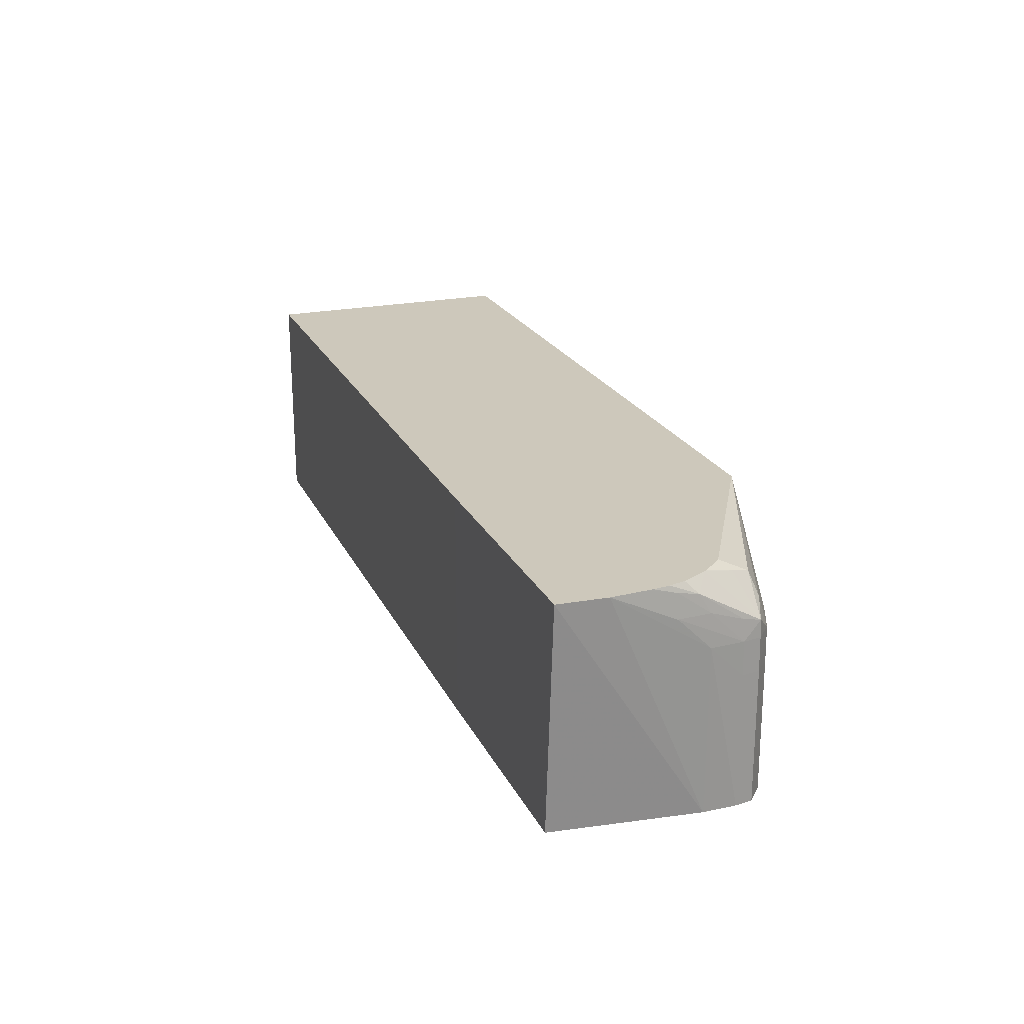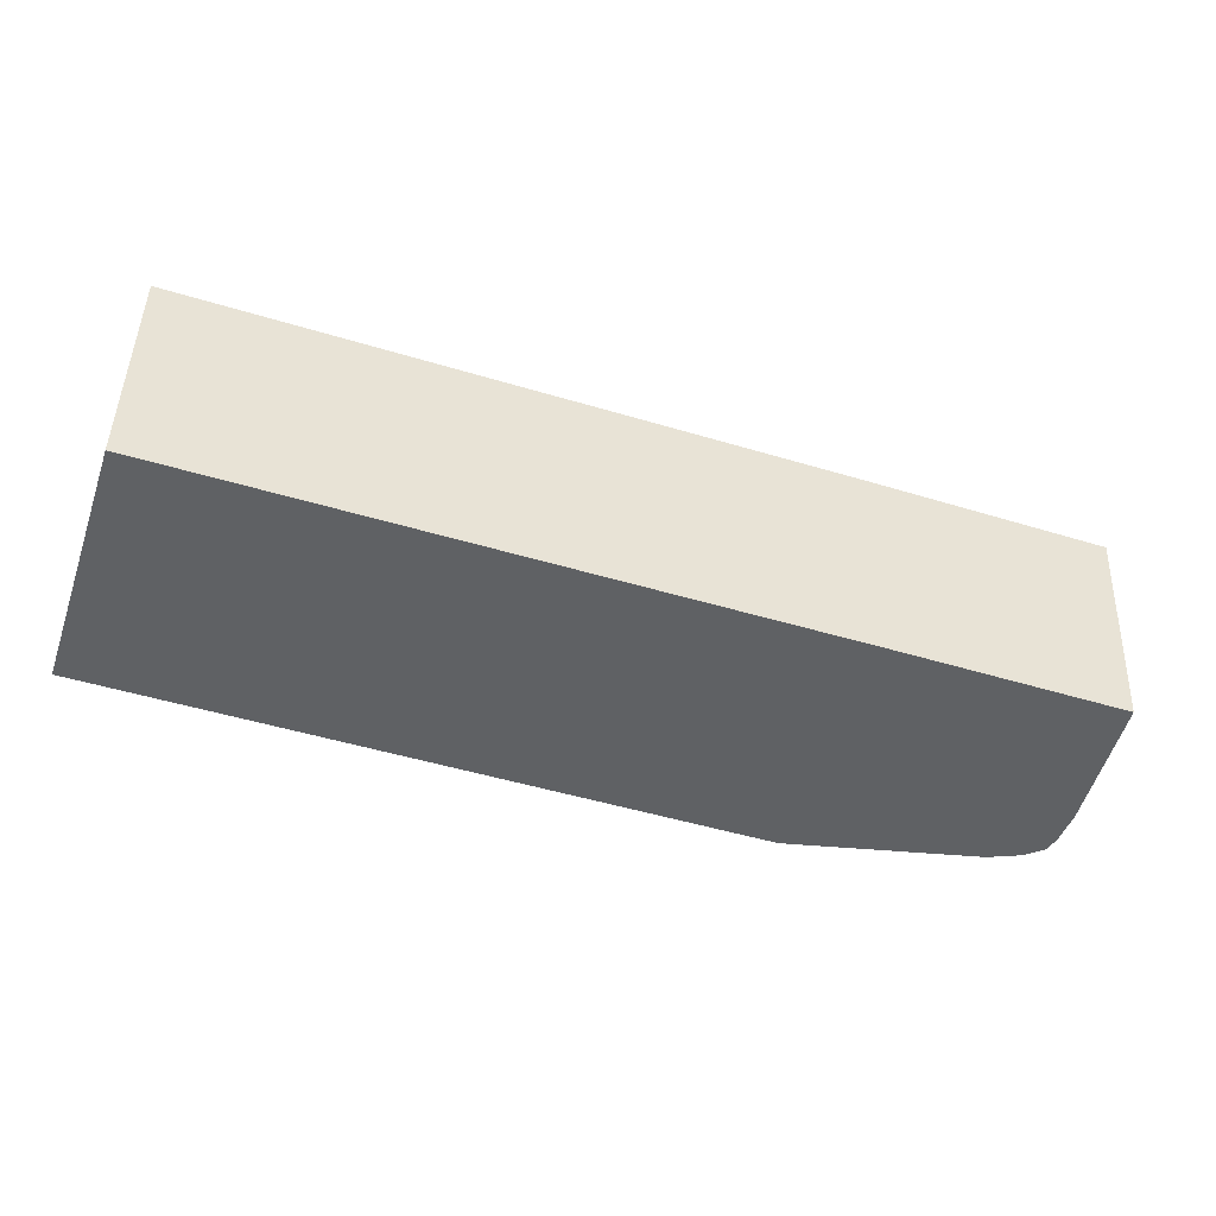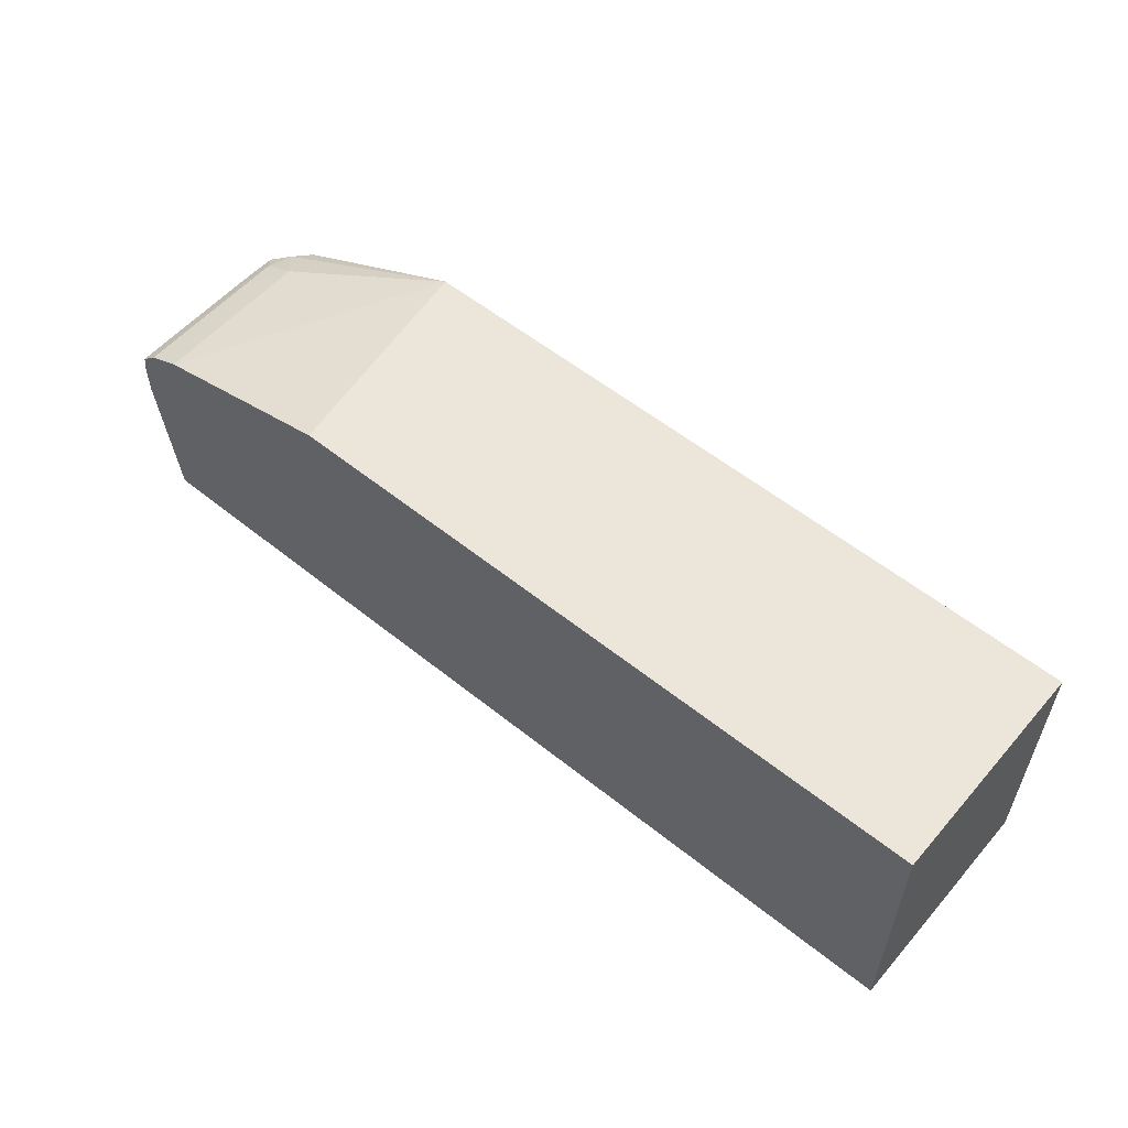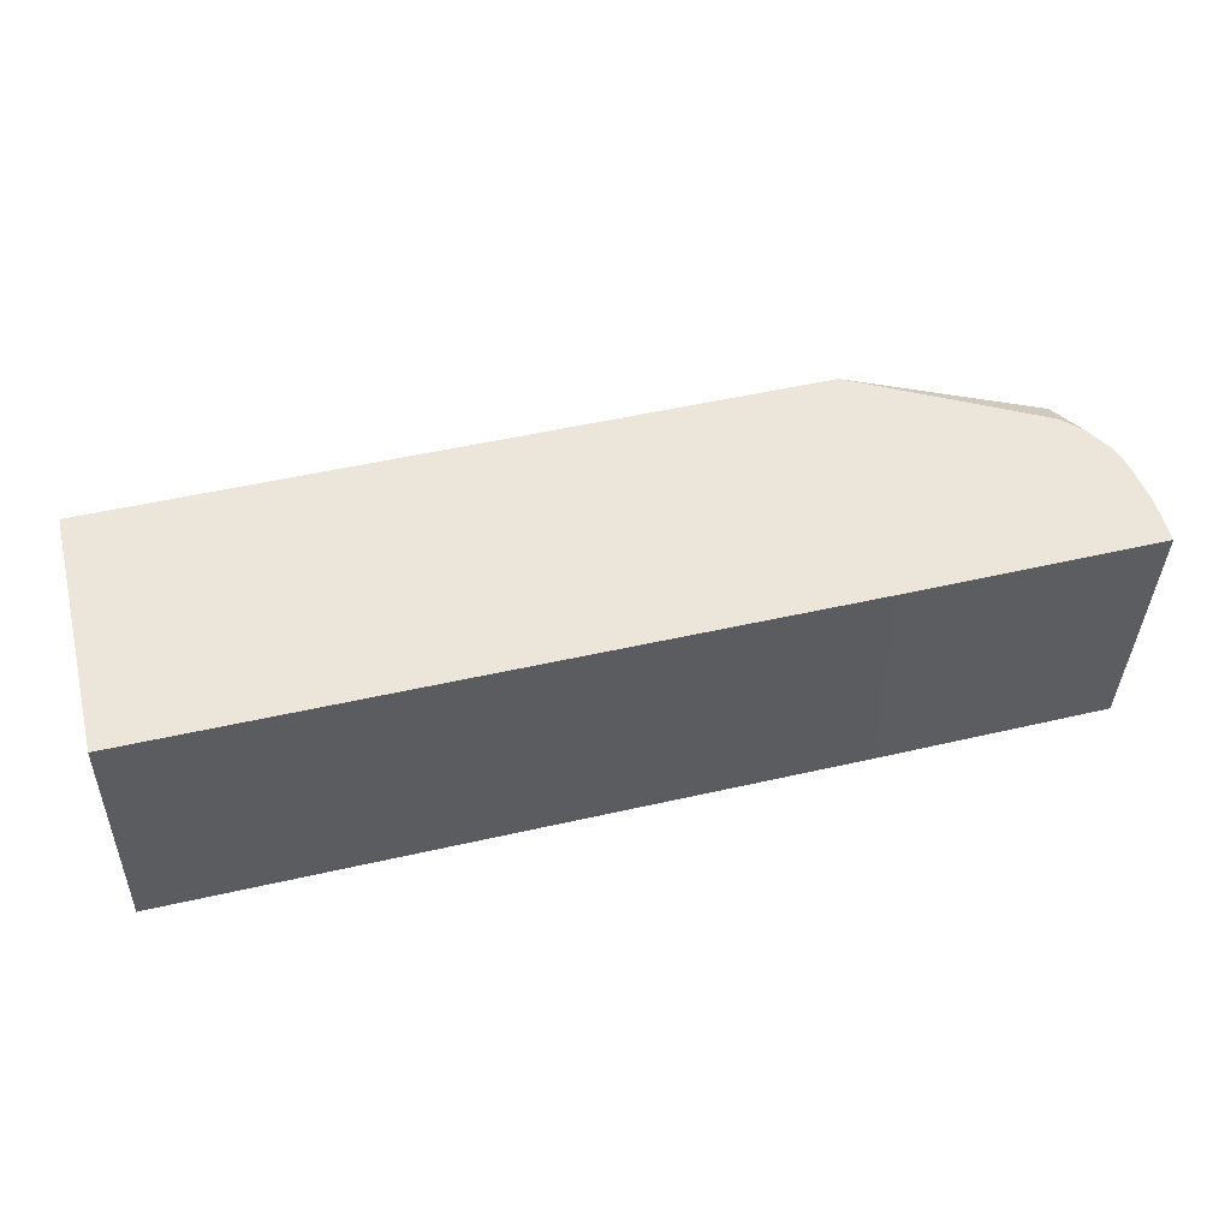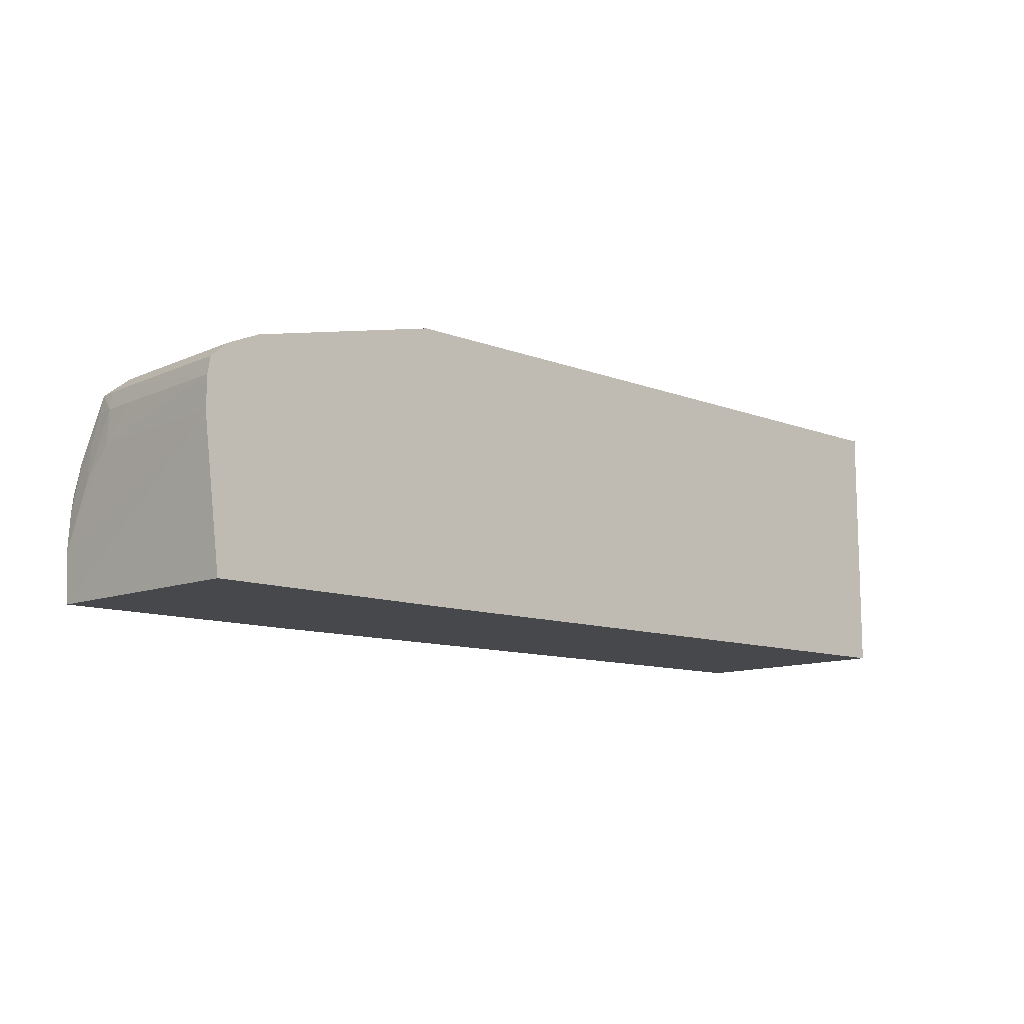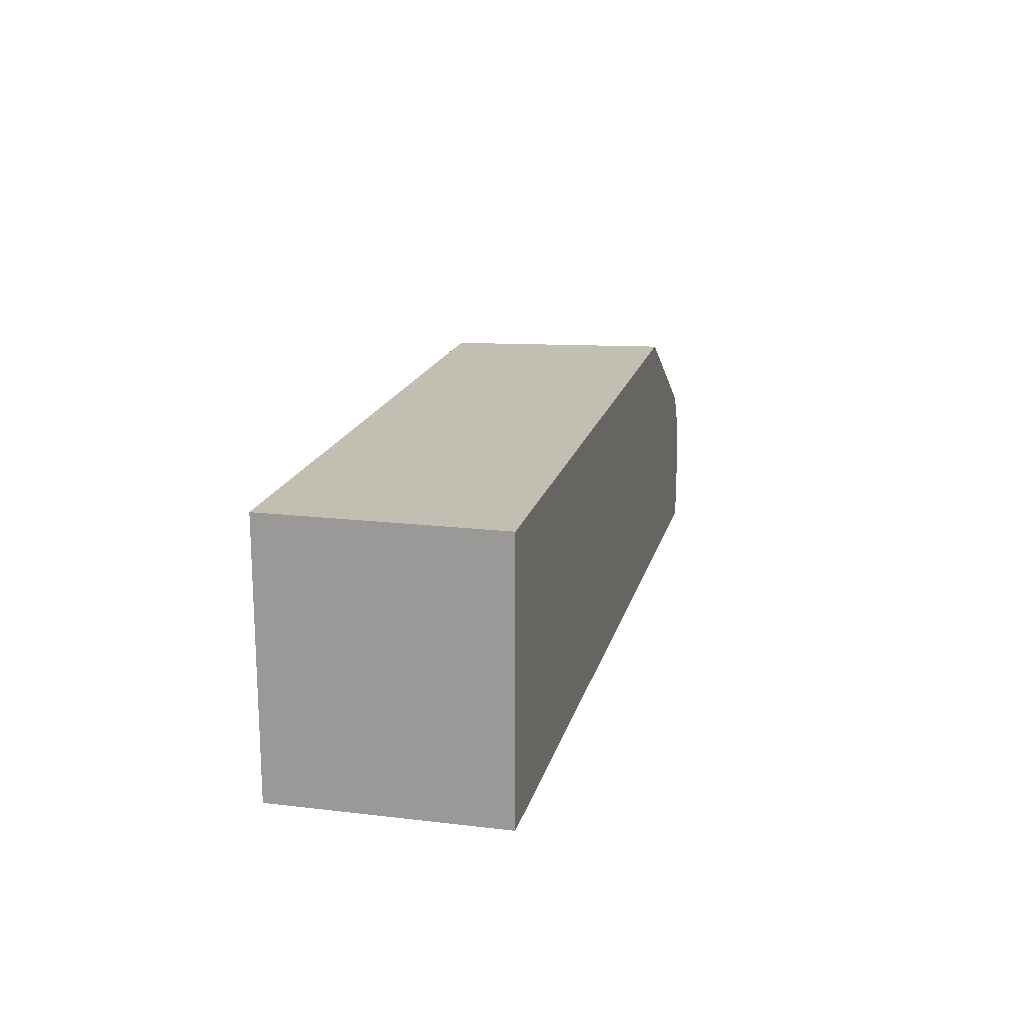
<metadata>
{"format":"obj","ext":"obj","renderer":"f3d","projection":"perspective","resolution":1024,"background":"white","views":[{"elev":22.0,"azim":69.7,"up":"+Z"},{"elev":-46.7,"azim":-19.3,"up":"+Z"},{"elev":55.8,"azim":-139.8,"up":"+Y"},{"elev":48.5,"azim":-14.7,"up":"+Z"},{"elev":-11.3,"azim":137.1,"up":"+Y"},{"elev":17.5,"azim":-76.7,"up":"+Y"}]}
</metadata>
<code>
v -0.003123 -0.009212 0.02815
v -0.003123 -0.01632 0.02815
v 0.01603 -0.009212 0.02815
v 0.02077 -0.01196 0.02815
v 0.02086 -0.01121 0.02779
v 0.02119 -0.01107 0.02724
v 0.02038 -0.01045 0.02646
v 0.02038 -0.01045 0.0221
v 0.01518 -0.009212 0.0221
v 0.02123 -0.01248 0.02815
v 0.02101 -0.01171 0.02793
v 0.02169 -0.01126 0.0269
v 0.02125 -0.01084 0.02646
v 0.02125 -0.01084 0.02559
v 0.02125 -0.01084 0.0221
v -0.003123 -0.009212 0.0221
v 0.02127 -0.01255 0.02815
v 0.02172 -0.01289 0.02783
v 0.02173 -0.01171 0.027
v 0.02178 -0.01171 0.02646
v 0.0217 -0.01125 0.02646
v 0.02171 -0.01124 0.02559
v 0.02171 -0.01124 0.0221
v -0.003123 -0.01632 0.0221
v 0.01498 -0.01642 0.02815
v 0.0213 -0.01262 0.02815
v 0.0216 -0.01321 0.02815
v 0.02171 -0.01363 0.02815
v 0.02177 -0.01406 0.02815
v 0.02175 -0.01344 0.02795
v 0.02177 -0.01259 0.02732
v 0.02183 -0.01344 0.02732
v 0.02182 -0.01258 0.02646
v 0.02178 -0.01171 0.02559
v 0.02178 -0.0117 0.0221
v 0.01498 -0.01642 0.0221
v 0.02176 -0.01642 0.02815
v 0.02178 -0.01422 0.02815
v 0.02183 -0.01514 0.02815
v 0.02179 -0.01258 0.0221
v 0.02179 -0.01256 0.0221
v 0.02132 -0.01642 0.0221
f 12 17 18
f 12 21 13
f 12 20 21
f 25 36 42
f 12 19 20
f 6 12 13
f 12 18 19
f 3 2 25
f 3 38 29
f 3 29 28
f 3 5 6
f 7 14 15
f 3 6 7
f 33 39 40
f 8 40 42
f 33 41 35
f 33 40 41
f 3 25 37
f 3 37 39
f 5 12 6
f 3 8 9
f 3 9 16
f 3 10 4
f 4 10 11
f 4 11 5
f 5 11 12
f 3 16 1
f 8 35 41
f 30 32 31
f 7 13 14
f 30 39 32
f 7 15 8
f 8 15 23
f 8 23 35
f 37 42 40
f 14 23 15
f 8 41 40
f 3 26 17
f 20 31 32
f 25 42 37
f 29 38 30
f 3 28 27
f 3 27 26
f 3 4 5
f 32 39 33
f 20 32 33
f 18 26 27
f 19 31 20
f 33 35 34
f 3 39 38
f 8 36 24
f 8 24 16
f 8 16 9
f 1 16 24
f 10 17 11
f 17 26 18
f 6 13 7
f 2 36 25
f 2 24 36
f 8 42 36
f 18 31 19
f 22 34 35
f 22 35 23
f 37 40 39
f 1 24 2
f 18 27 28
f 18 28 29
f 18 29 30
f 11 17 12
f 13 21 22
f 13 22 14
f 3 1 2
f 18 30 31
f 30 38 39
f 20 33 34
f 20 34 22
f 14 22 23
f 20 22 21
f 3 17 10
f 3 7 8

</code>
